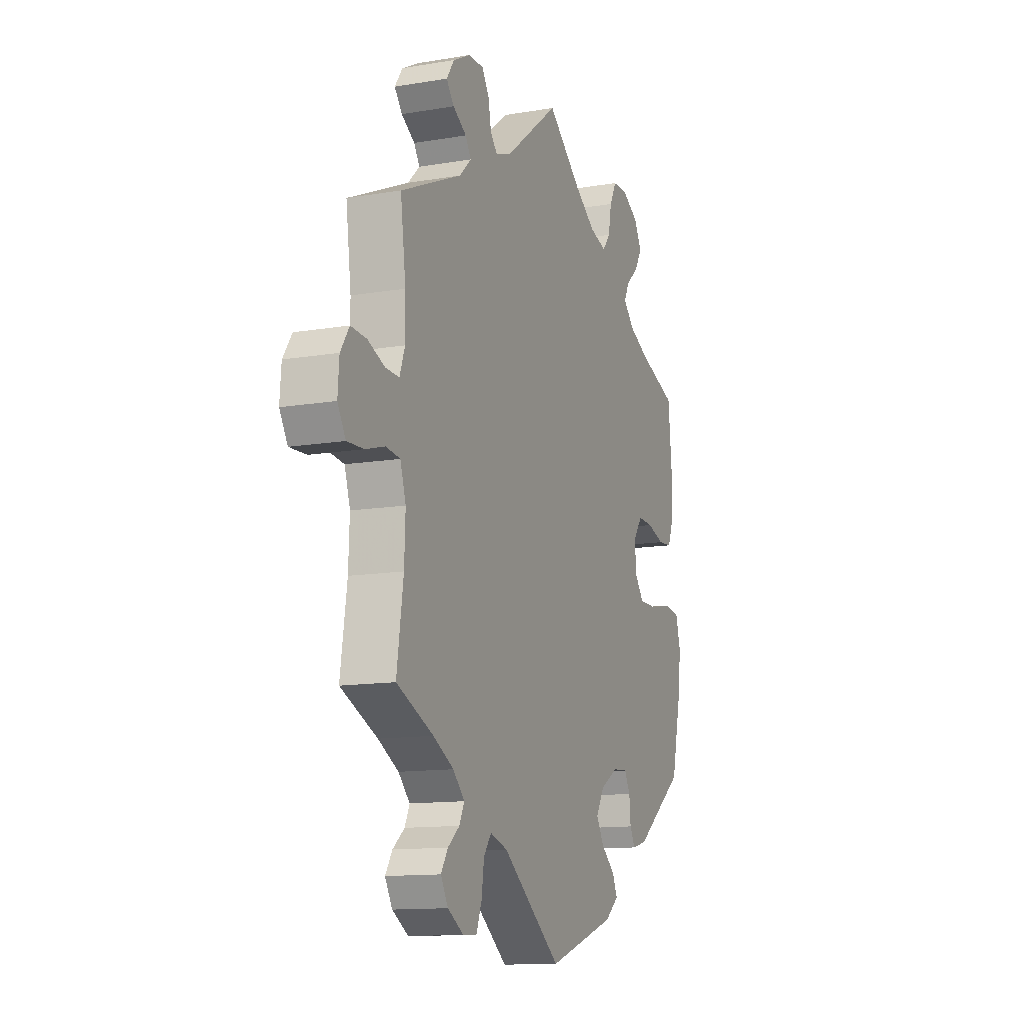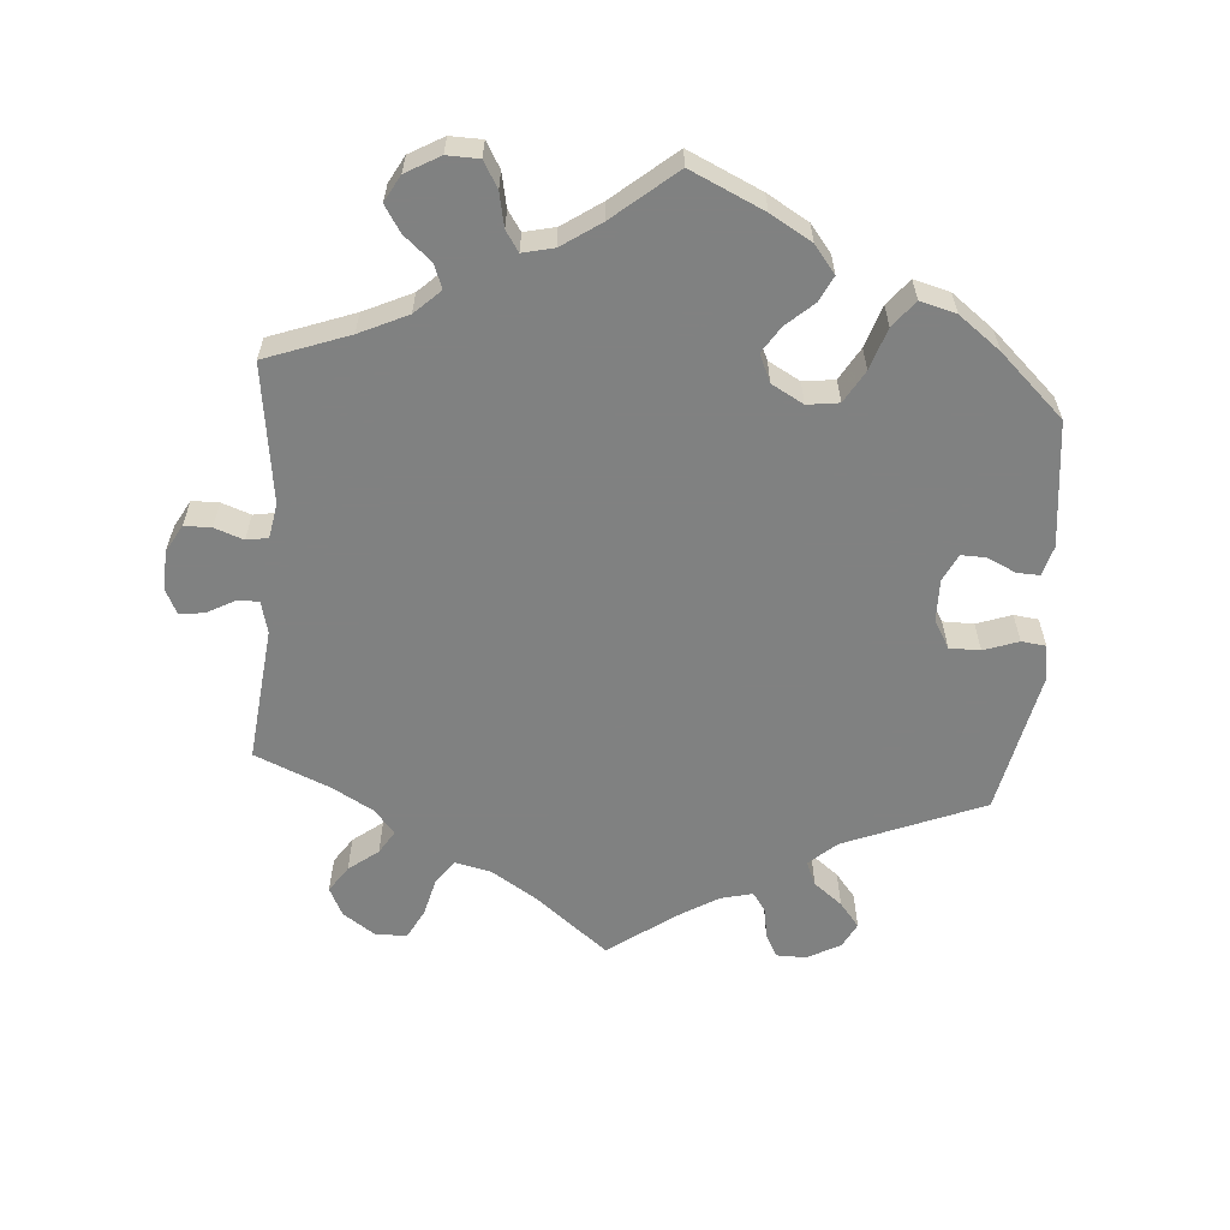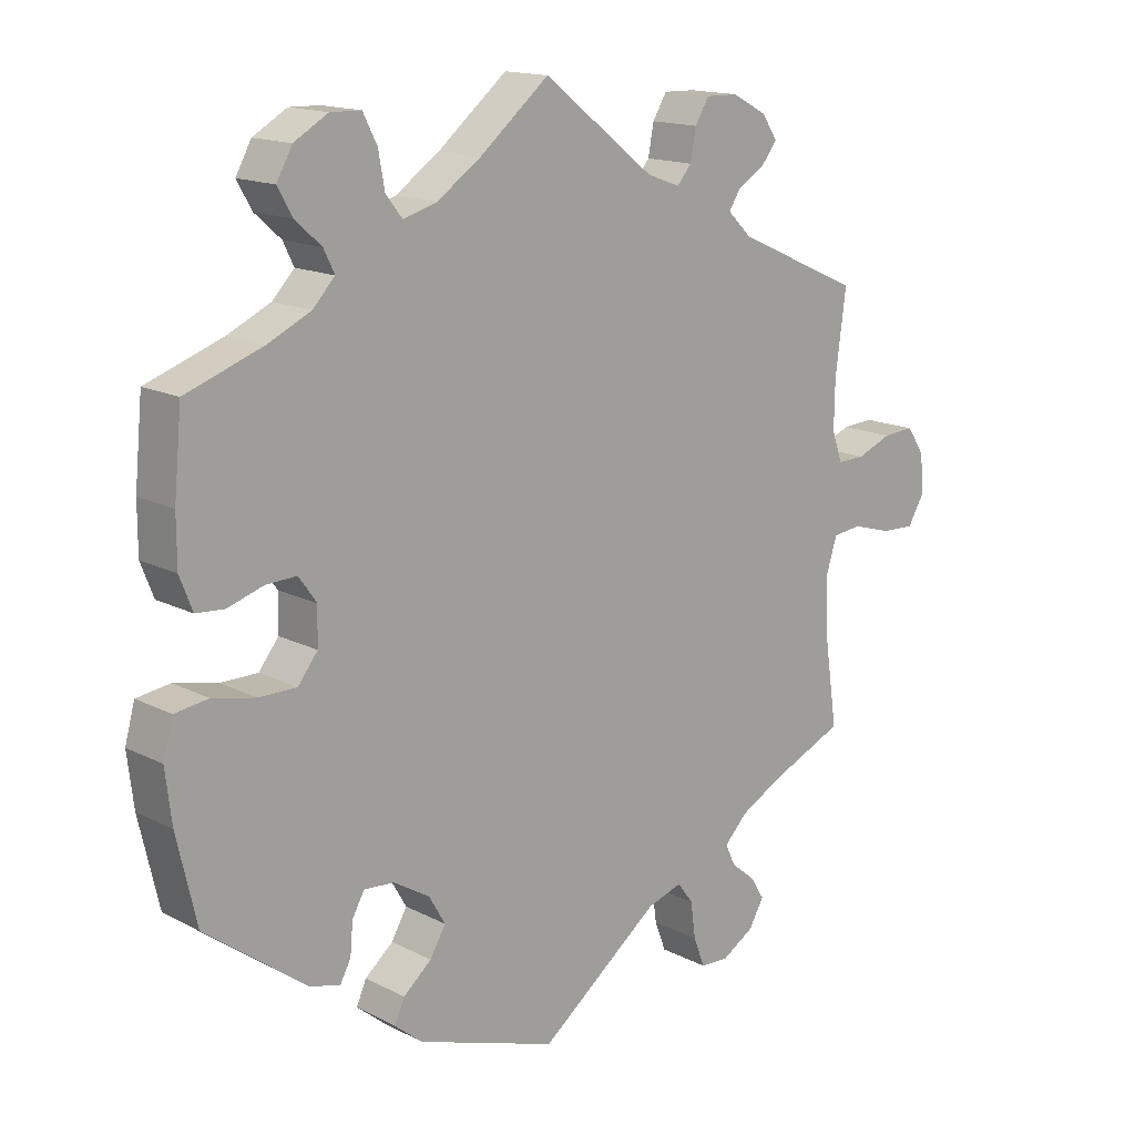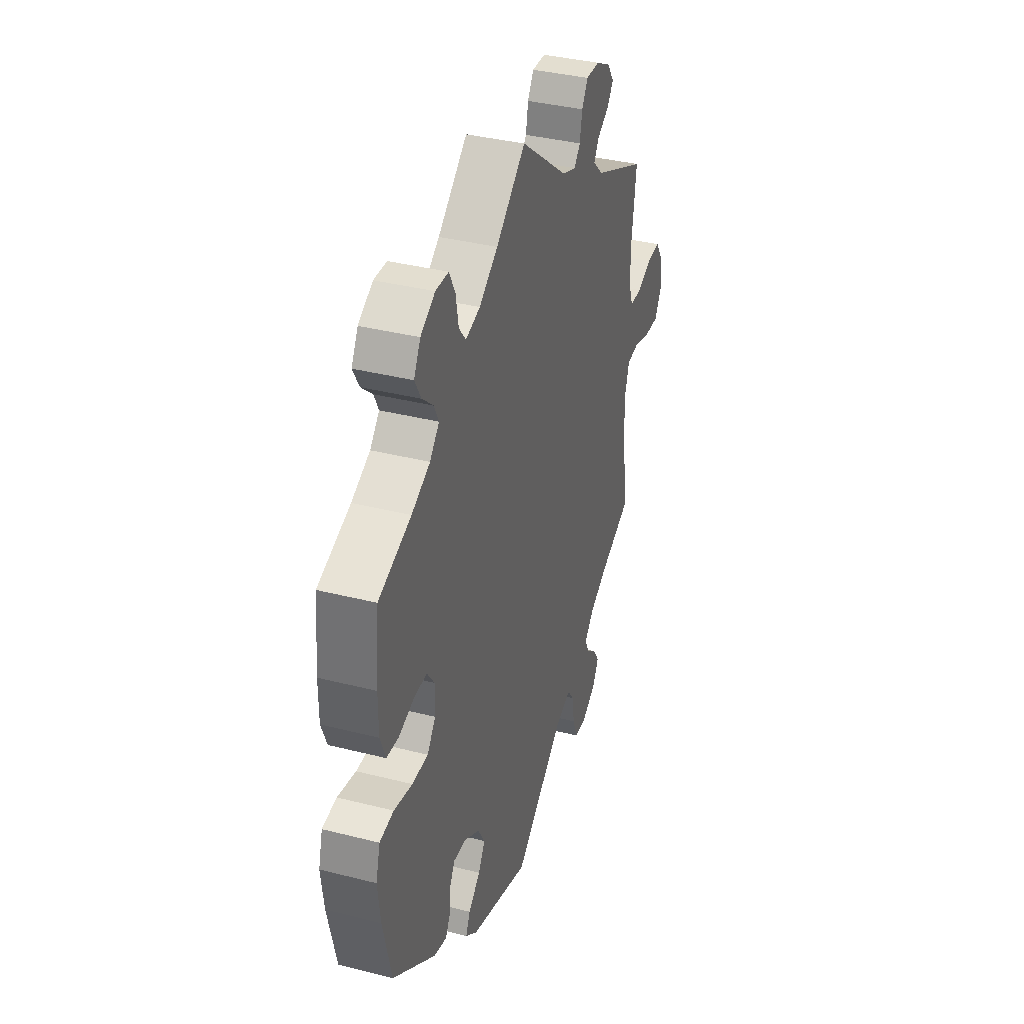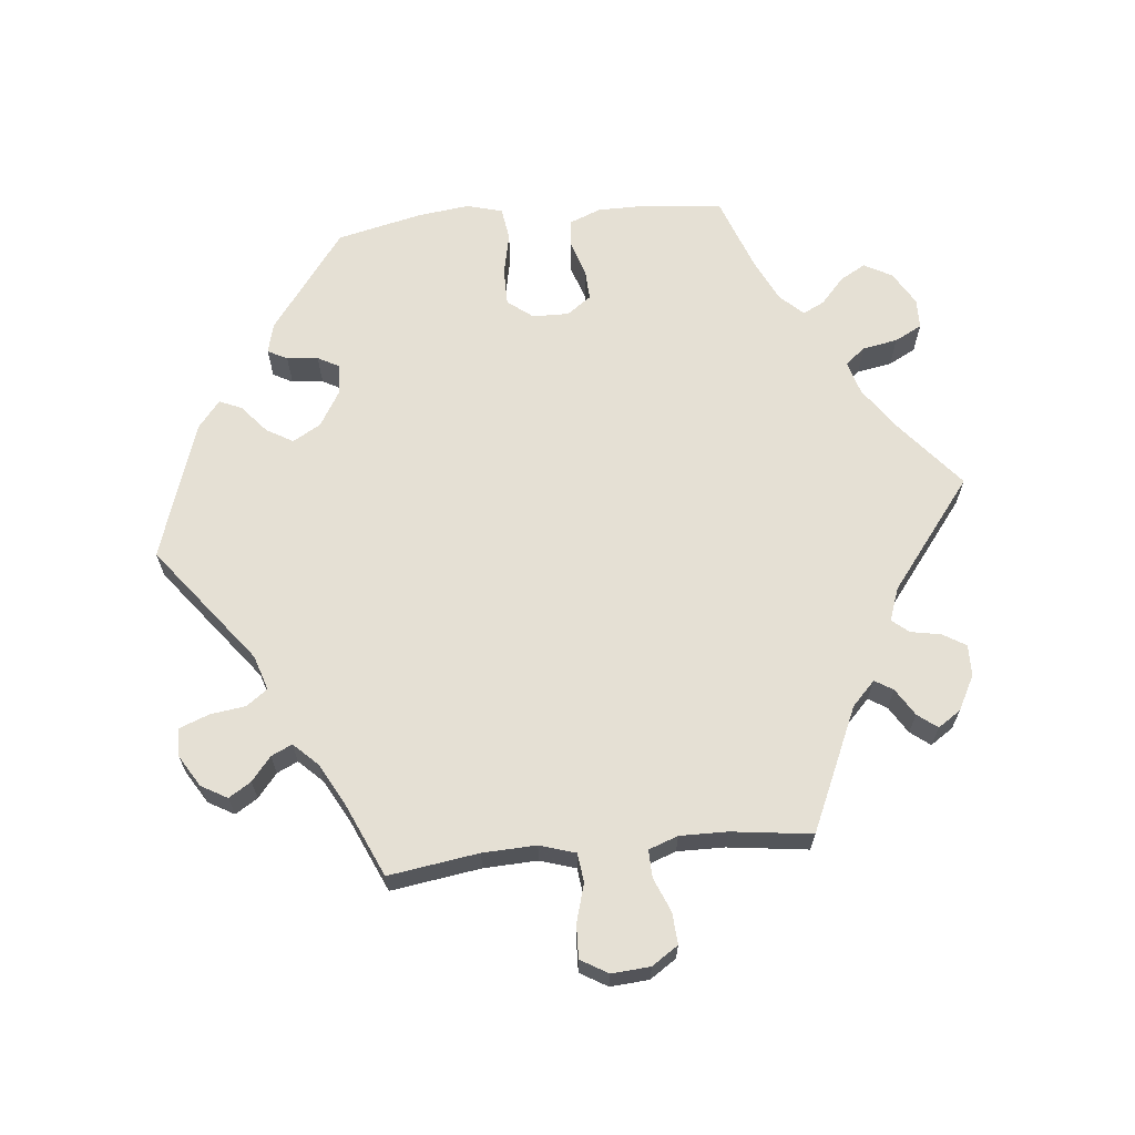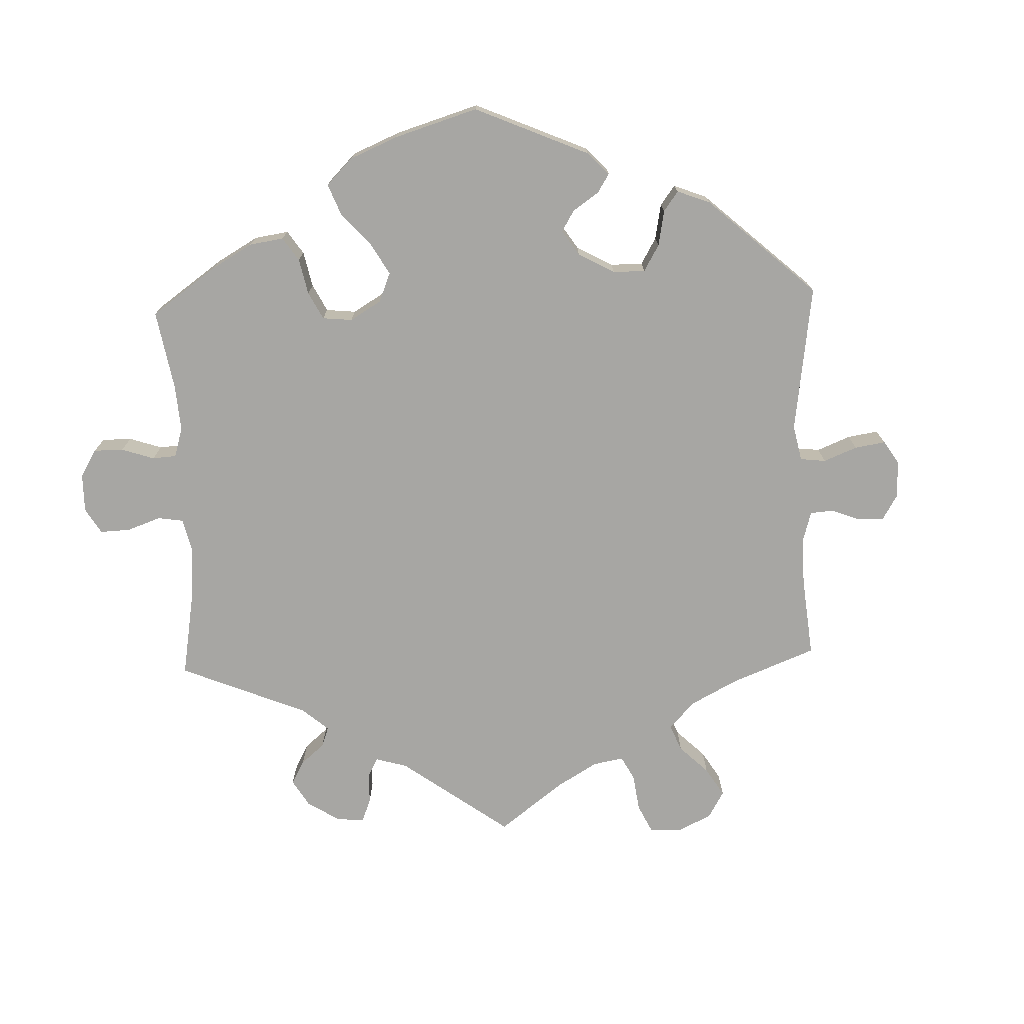
<metadata>
{"format":"obj","ext":"obj","renderer":"f3d","projection":"perspective","resolution":1024,"background":"white","views":[{"elev":-12.6,"azim":-68.4,"up":"+Z"},{"elev":-60.3,"azim":55.3,"up":"+Y"},{"elev":15.3,"azim":137.3,"up":"+Z"},{"elev":36.9,"azim":108.2,"up":"+Z"},{"elev":65.6,"azim":-95.8,"up":"+Y"},{"elev":-74.1,"azim":122.0,"up":"+Y"}]}
</metadata>
<code>
v -0.482 0.07 -0.159
v -0.479 0.07 -0.082
v -0.495 0.07 -0.031
v -0.536 0.07 -0.026
v -0.591 0.07 -0.042
v -0.639 0.07 -0.044
v -0.662 0.07 -0.005
v -0.658 0.07 0.05
v -0.633 0.07 0.088
v -0.588 0.07 0.085
v -0.539 0.07 0.065
v -0.5 0.07 0.064
v -0.485 0.07 0.106
v -0.486 0.07 0.174
v -0.501 0.07 0.289
v -0.325 0.07 0.368
v -0.291 0.07 0.401
v -0.307 0.07 0.427
v -0.346 0.07 0.451
v -0.368 0.07 0.479
v -0.346 0.07 0.512
v -0.297 0.07 0.538
v -0.252 0.07 0.539
v -0.232 0.07 0.506
v -0.224 0.07 0.463
v -0.204 0.07 0.439
v -0.157 0.07 0.456
v 0 0.07 0.578
v 0.098 0.07 0.497
v 0.16 0.07 0.454
v 0.208 0.07 0.44
v 0.231 0.07 0.469
v 0.24 0.07 0.519
v 0.26 0.07 0.558
v 0.303 0.07 0.559
v 0.351 0.07 0.531
v 0.373 0.07 0.491
v 0.352 0.07 0.454
v 0.315 0.07 0.421
v 0.3 0.07 0.39
v 0.331 0.07 0.357
v 0.392 0.07 0.328
v 0.5 0.07 0.289
v 0.511 0.07 0.175
v 0.511 0.07 0.107
v 0.493 0.07 0.061
v 0.453 0.07 0.058
v 0.403 0.07 0.074
v 0.359 0.07 0.076
v 0.334 0.07 0.041
v 0.335 0.07 -0.011
v 0.363 0.07 -0.047
v 0.416 0.07 -0.047
v 0.477 0.07 -0.034
v 0.524 0.07 -0.041
v 0.538 0.07 -0.092
v 0.529 0.07 -0.166
v 0.501 0.07 -0.288
v 0.358 0.07 -0.395
v 0.315 0.07 -0.406
v 0.3 0.07 -0.378
v 0.296 0.07 -0.333
v 0.279 0.07 -0.302
v 0.236 0.07 -0.305
v 0.185 0.07 -0.336
v 0.162 0.07 -0.376
v 0.184 0.07 -0.414
v 0.224 0.07 -0.448
v 0.238 0.07 -0.48
v 0.199 0.07 -0.512
v 0.001 0.07 -0.578
v -0.169 0.07 -0.447
v -0.219 0.07 -0.431
v -0.241 0.07 -0.461
v -0.248 0.07 -0.512
v -0.264 0.07 -0.554
v -0.304 0.07 -0.556
v -0.35 0.07 -0.528
v -0.371 0.07 -0.491
v -0.351 0.07 -0.459
v -0.317 0.07 -0.431
v -0.303 0.07 -0.401
v -0.336 0.07 -0.367
v -0.395 0.07 -0.335
v -0.501 0.07 -0.288
v -0.482 0 -0.159
v -0.479 0 -0.082
v -0.495 0 -0.031
v -0.536 0 -0.026
v -0.591 0 -0.042
v -0.639 0 -0.044
v -0.662 0 -0.005
v -0.658 0 0.05
v -0.633 0 0.088
v -0.588 0 0.085
v -0.539 0 0.065
v -0.5 0 0.064
v -0.485 0 0.106
v -0.486 0 0.174
v -0.501 0 0.289
v -0.325 0 0.368
v -0.291 0 0.401
v -0.307 0 0.427
v -0.346 0 0.451
v -0.368 0 0.479
v -0.346 0 0.512
v -0.297 0 0.538
v -0.252 0 0.539
v -0.232 0 0.506
v -0.224 0 0.463
v -0.204 0 0.439
v -0.157 0 0.456
v 0 0 0.578
v 0.098 0 0.497
v 0.16 0 0.454
v 0.208 0 0.44
v 0.231 0 0.469
v 0.24 0 0.519
v 0.26 0 0.558
v 0.303 0 0.559
v 0.351 0 0.531
v 0.373 0 0.491
v 0.352 0 0.454
v 0.315 0 0.421
v 0.3 0 0.39
v 0.331 0 0.357
v 0.392 0 0.328
v 0.5 0 0.289
v 0.511 0 0.175
v 0.511 0 0.107
v 0.493 0 0.061
v 0.453 0 0.058
v 0.403 0 0.074
v 0.359 0 0.076
v 0.334 0 0.041
v 0.335 0 -0.011
v 0.363 0 -0.047
v 0.416 0 -0.047
v 0.477 0 -0.034
v 0.524 0 -0.041
v 0.538 0 -0.092
v 0.529 0 -0.166
v 0.501 0 -0.288
v 0.358 0 -0.395
v 0.315 0 -0.406
v 0.3 0 -0.378
v 0.296 0 -0.333
v 0.279 0 -0.302
v 0.236 0 -0.305
v 0.185 0 -0.336
v 0.162 0 -0.376
v 0.184 0 -0.414
v 0.224 0 -0.448
v 0.238 0 -0.48
v 0.199 0 -0.512
v 0.001 0 -0.578
v -0.169 0 -0.447
v -0.219 0 -0.431
v -0.241 0 -0.461
v -0.248 0 -0.512
v -0.264 0 -0.554
v -0.304 0 -0.556
v -0.35 0 -0.528
v -0.371 0 -0.491
v -0.351 0 -0.459
v -0.317 0 -0.431
v -0.303 0 -0.401
v -0.336 0 -0.367
v -0.395 0 -0.335
v -0.501 0 -0.288
f 84 85 1
f 83 84 1 2
f 82 83 2 3
f 78 79 80 81
f 78 81 82
f 77 78 82
f 74 75 76 77
f 74 77 82
f 73 74 82 3
f 69 70 71 72
f 67 68 69 72
f 66 67 72 73
f 65 66 73 3
f 59 60 61 62
f 59 62 63
f 58 59 63
f 57 58 63
f 56 57 63 64
f 53 54 55 56
f 52 53 56 64
f 45 46 47 48
f 45 48 49
f 42 43 44 45
f 41 42 45 49
f 40 41 49 50
f 36 37 38 39
f 36 39 40
f 35 36 40
f 32 33 34 35
f 31 32 35 40
f 30 31 40 50
f 27 28 29
f 26 27 29 30
f 22 23 24 25
f 22 25 26
f 21 22 26
f 18 19 20 21
f 17 18 21 26
f 16 17 26 30
f 14 15 16 30
f 8 9 10 11
f 8 11 12
f 7 8 12
f 4 5 6 7
f 3 4 7 12
f 65 3 12 13
f 51 52 64 65
f 30 50 51 65
f 13 14 30 65
f 86 170 169
f 87 86 169 168
f 88 87 168 167
f 166 165 164 163
f 167 166 163
f 167 163 162
f 162 161 160 159
f 167 162 159
f 88 167 159 158
f 157 156 155 154
f 157 154 153 152
f 158 157 152 151
f 88 158 151 150
f 147 146 145 144
f 148 147 144
f 148 144 143
f 148 143 142
f 149 148 142 141
f 141 140 139 138
f 149 141 138 137
f 133 132 131 130
f 134 133 130
f 130 129 128 127
f 134 130 127 126
f 135 134 126 125
f 124 123 122 121
f 125 124 121
f 125 121 120
f 120 119 118 117
f 125 120 117 116
f 135 125 116 115
f 114 113 112
f 115 114 112 111
f 110 109 108 107
f 111 110 107
f 111 107 106
f 106 105 104 103
f 111 106 103 102
f 115 111 102 101
f 115 101 100 99
f 96 95 94 93
f 97 96 93
f 97 93 92
f 92 91 90 89
f 97 92 89 88
f 98 97 88 150
f 150 149 137 136
f 150 136 135 115
f 150 115 99 98
f 1 86 87 2
f 2 87 88 3
f 3 88 89 4
f 4 89 90 5
f 5 90 91 6
f 6 91 92 7
f 7 92 93 8
f 8 93 94 9
f 9 94 95 10
f 10 95 96 11
f 11 96 97 12
f 12 97 98 13
f 13 98 99 14
f 14 99 100 15
f 15 100 101 16
f 16 101 102 17
f 17 102 103 18
f 18 103 104 19
f 19 104 105 20
f 20 105 106 21
f 21 106 107 22
f 22 107 108 23
f 23 108 109 24
f 24 109 110 25
f 25 110 111 26
f 26 111 112 27
f 27 112 113 28
f 28 113 114 29
f 29 114 115 30
f 30 115 116 31
f 31 116 117 32
f 32 117 118 33
f 33 118 119 34
f 34 119 120 35
f 35 120 121 36
f 36 121 122 37
f 37 122 123 38
f 38 123 124 39
f 39 124 125 40
f 40 125 126 41
f 41 126 127 42
f 42 127 128 43
f 43 128 129 44
f 44 129 130 45
f 45 130 131 46
f 46 131 132 47
f 47 132 133 48
f 48 133 134 49
f 49 134 135 50
f 50 135 136 51
f 51 136 137 52
f 52 137 138 53
f 53 138 139 54
f 54 139 140 55
f 55 140 141 56
f 56 141 142 57
f 57 142 143 58
f 58 143 144 59
f 59 144 145 60
f 60 145 146 61
f 61 146 147 62
f 62 147 148 63
f 63 148 149 64
f 64 149 150 65
f 65 150 151 66
f 66 151 152 67
f 67 152 153 68
f 68 153 154 69
f 69 154 155 70
f 70 155 156 71
f 71 156 157 72
f 72 157 158 73
f 73 158 159 74
f 74 159 160 75
f 75 160 161 76
f 76 161 162 77
f 77 162 163 78
f 78 163 164 79
f 79 164 165 80
f 80 165 166 81
f 81 166 167 82
f 82 167 168 83
f 83 168 169 84
f 84 169 170 85
f 85 170 86 1

</code>
